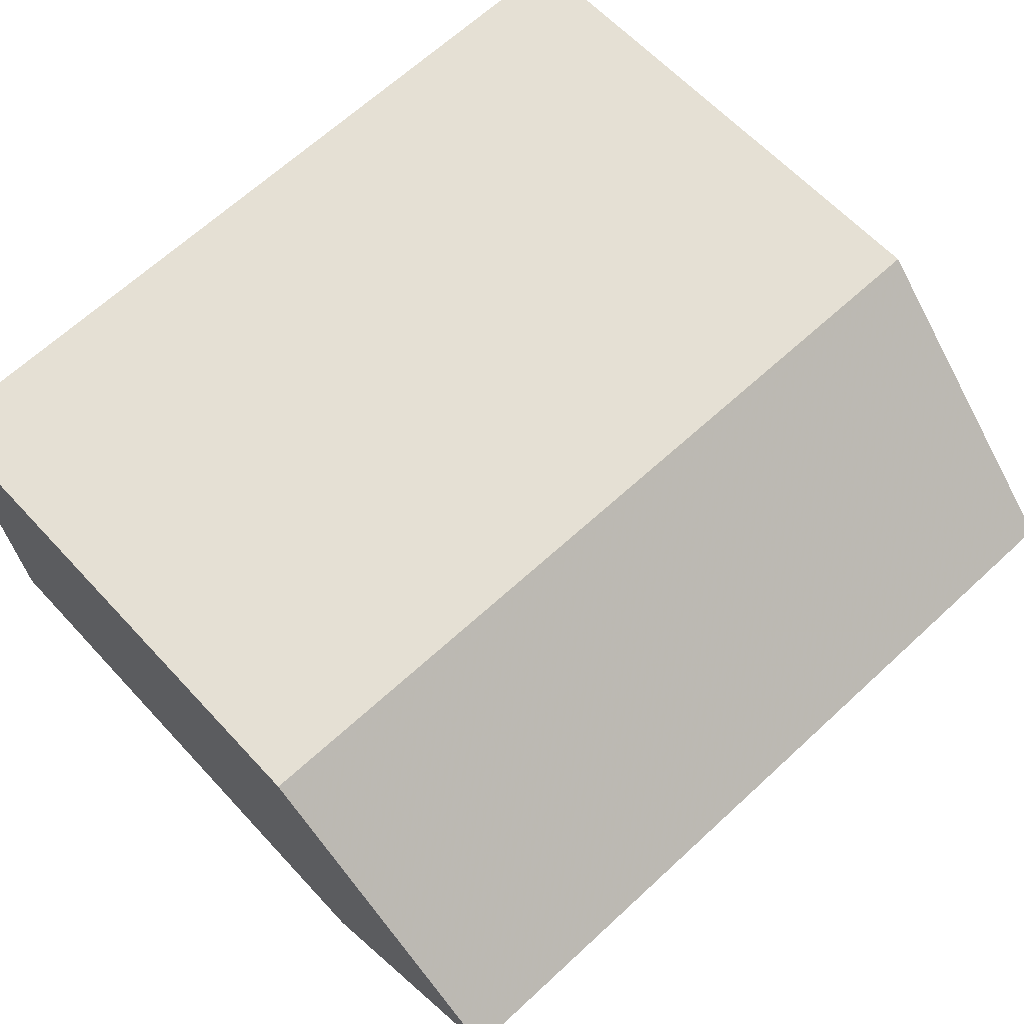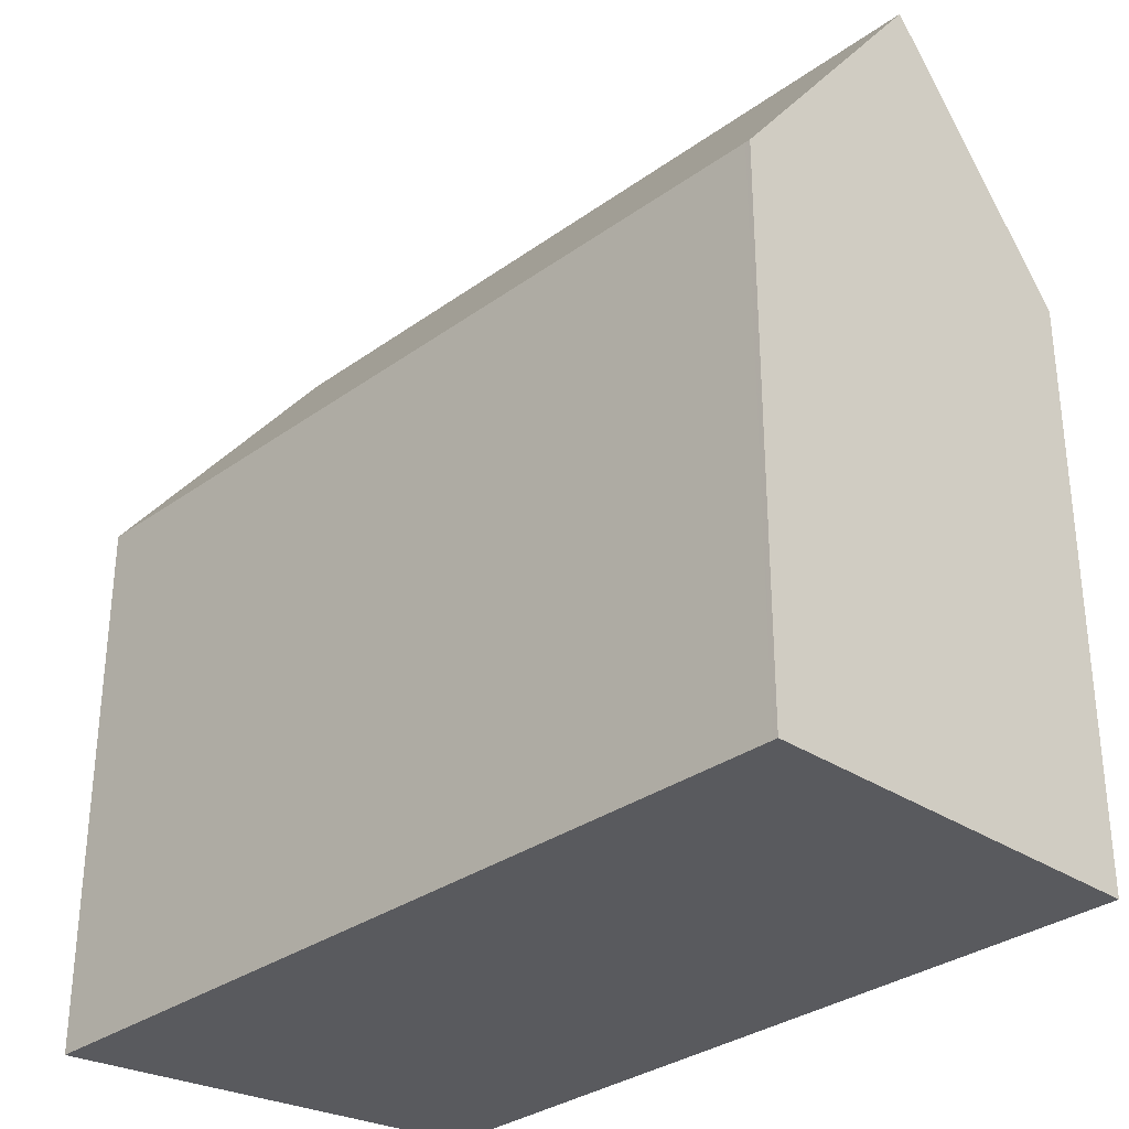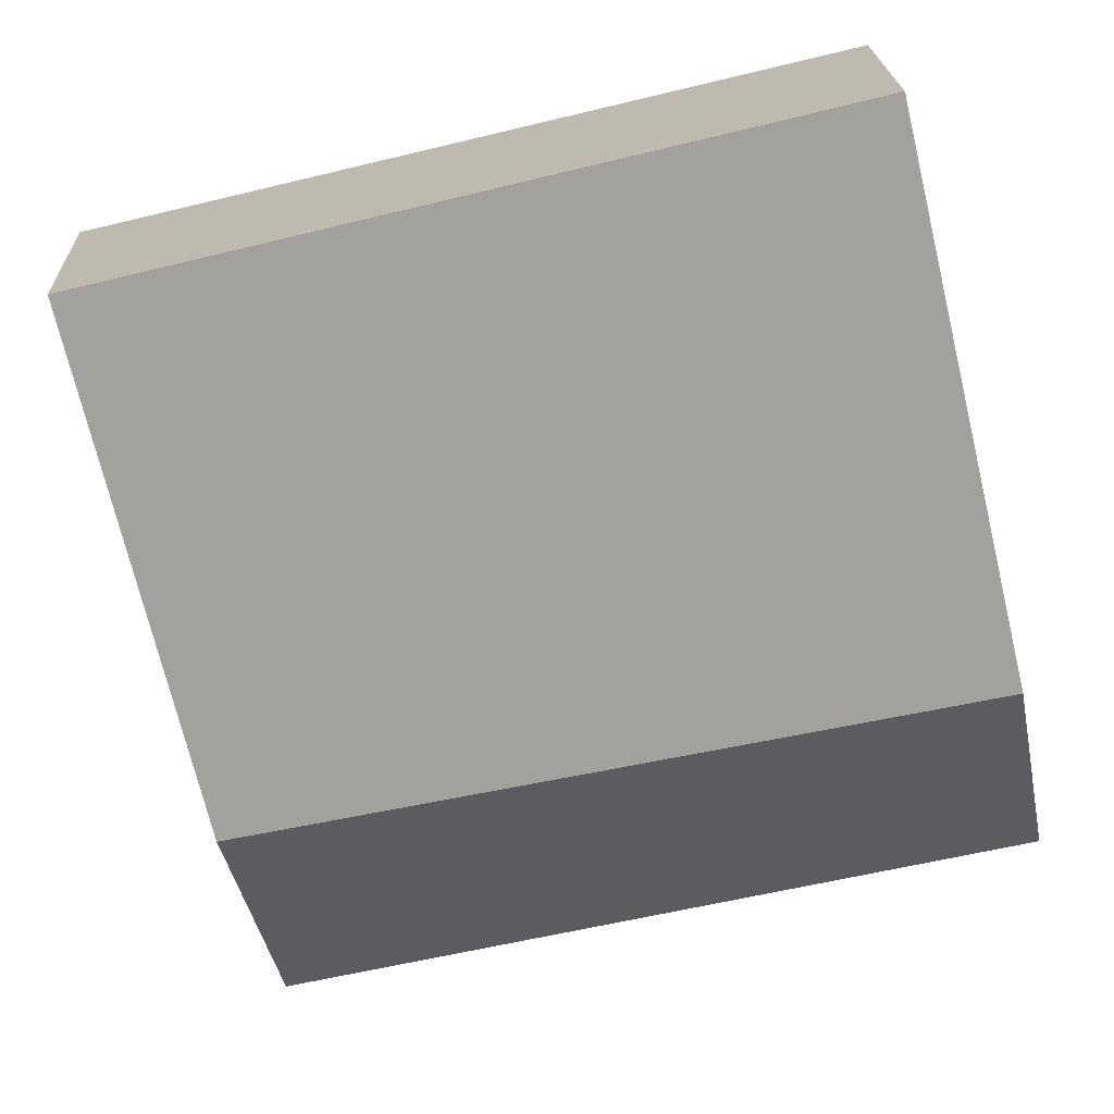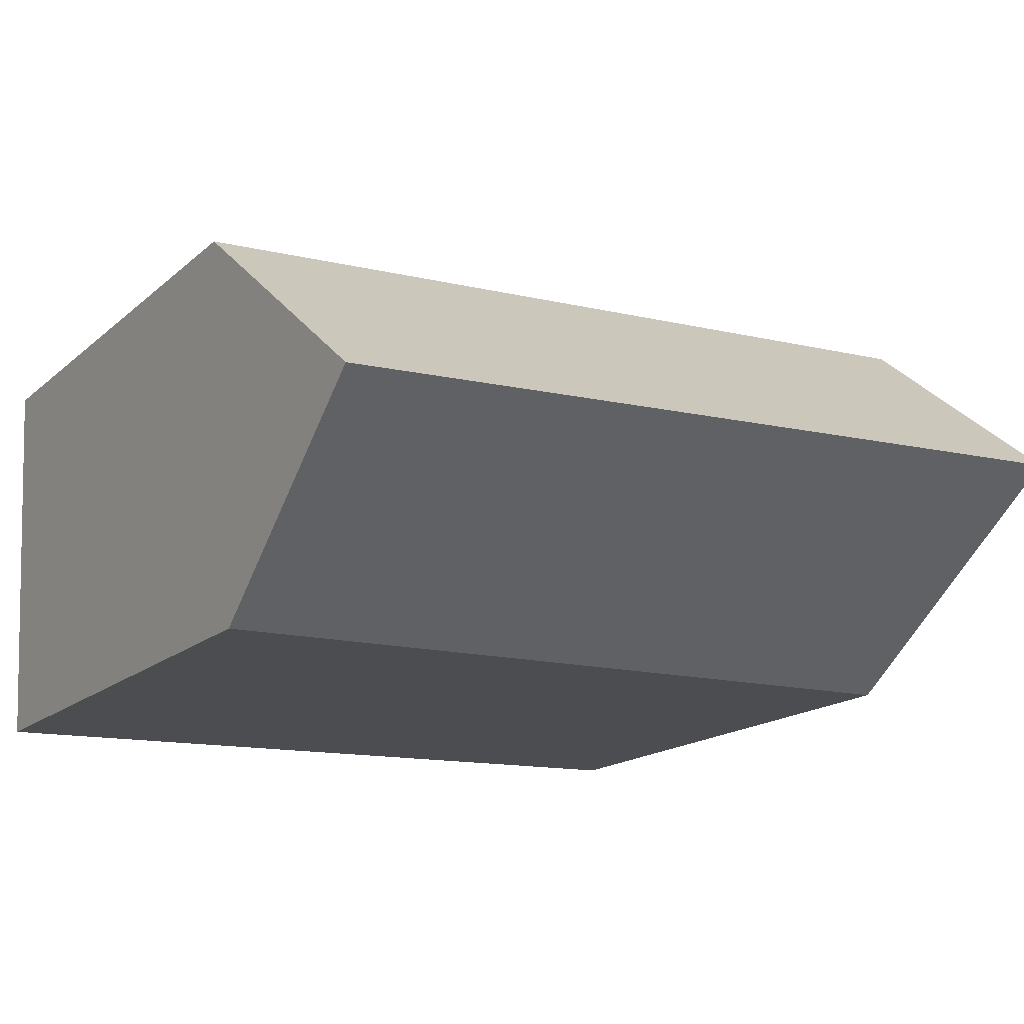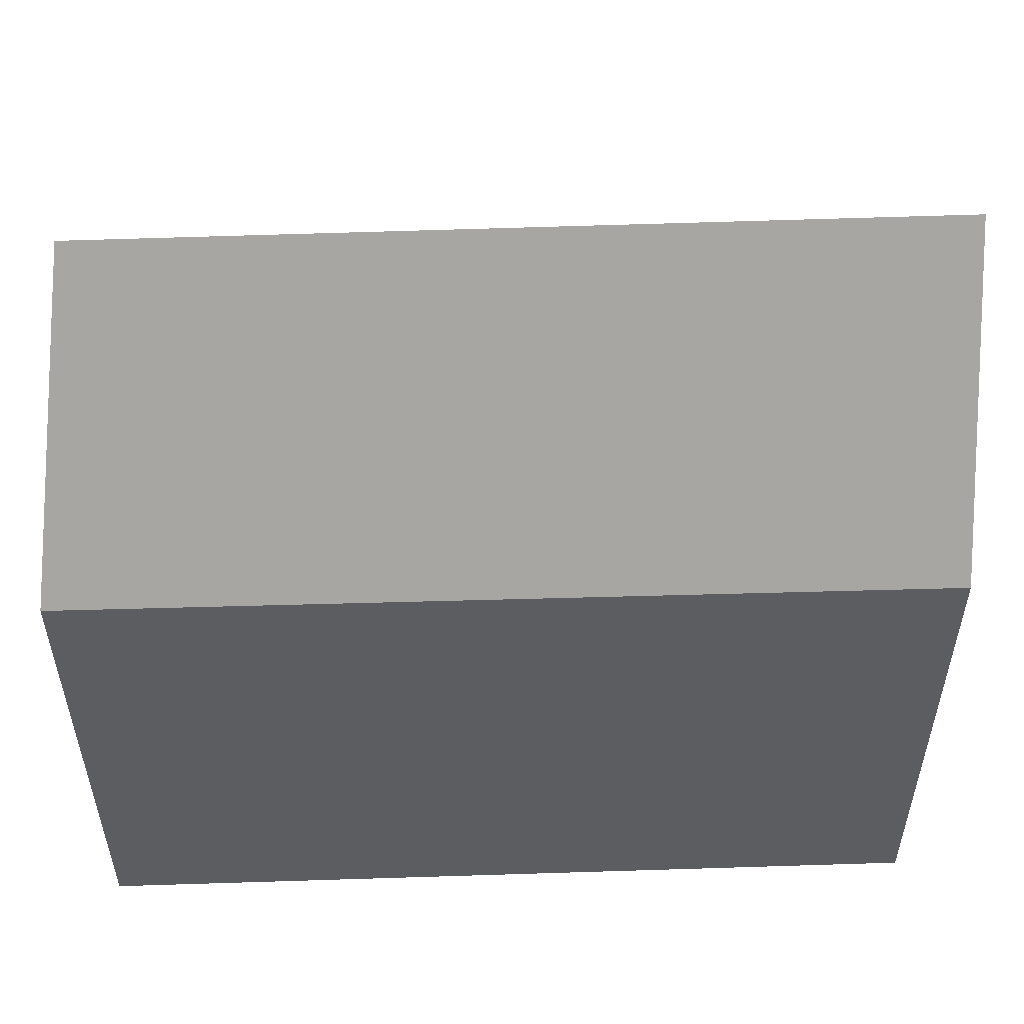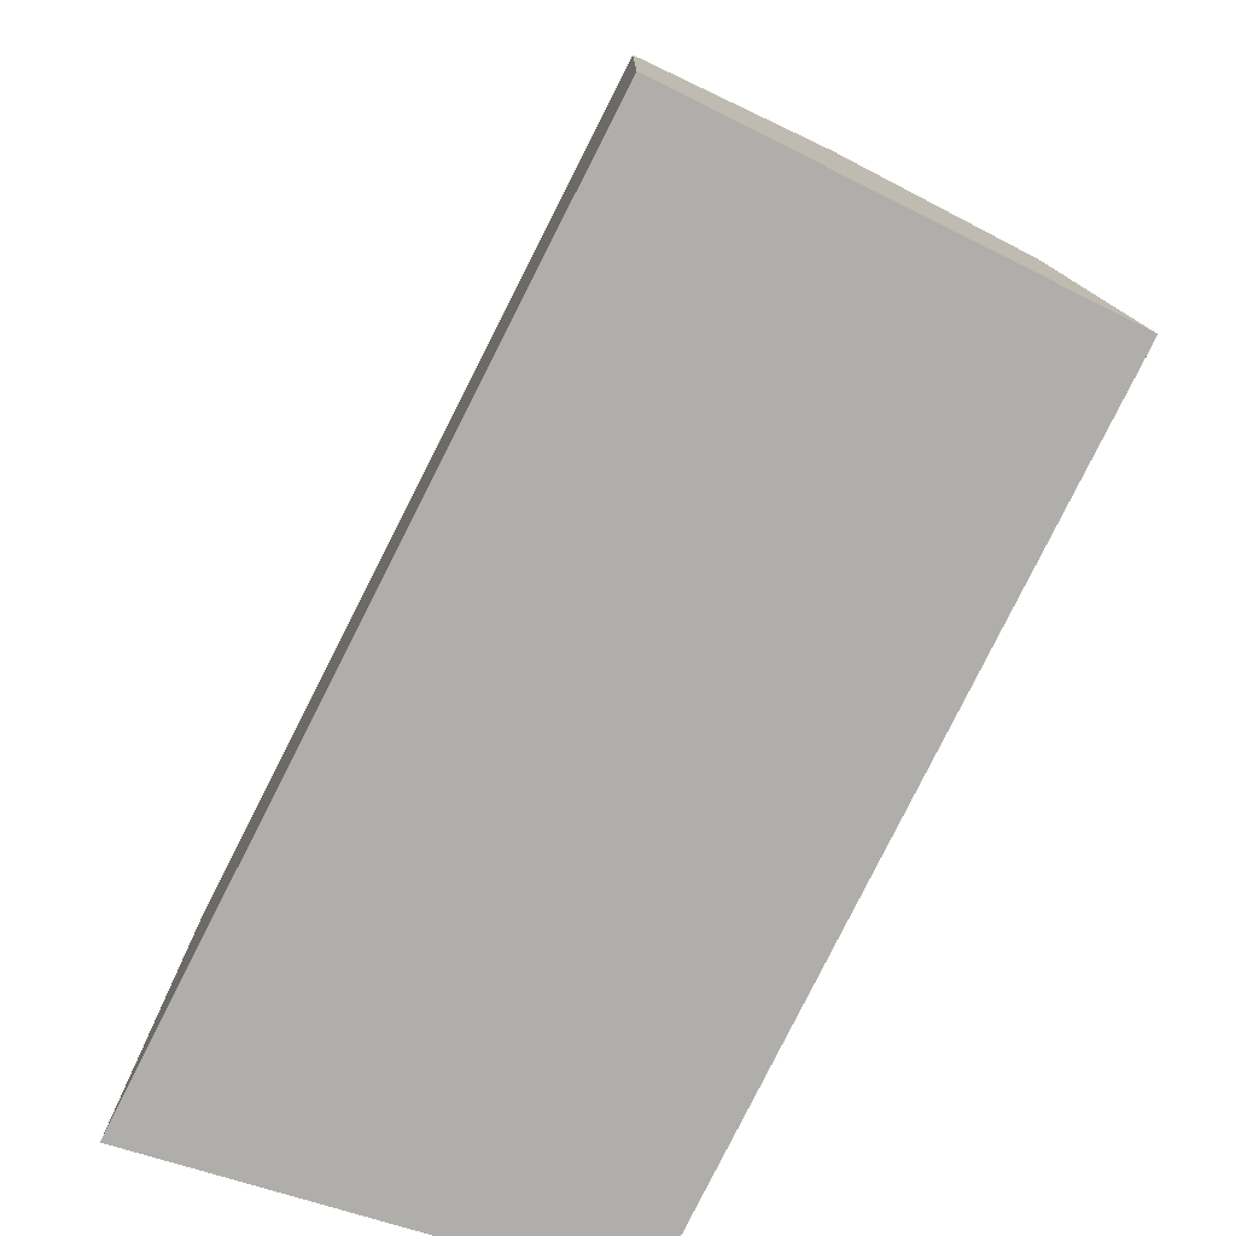
<metadata>
{"format":"obj","ext":"obj","renderer":"f3d","projection":"perspective","resolution":1024,"background":"white","views":[{"elev":62.4,"azim":-42.6,"up":"+Y"},{"elev":-31.3,"azim":-131.2,"up":"+Z"},{"elev":-72.8,"azim":-166.4,"up":"+Y"},{"elev":-16.9,"azim":-31.6,"up":"+Y"},{"elev":54.1,"azim":-178.9,"up":"+Z"},{"elev":-77.9,"azim":-113.9,"up":"+Z"}]}
</metadata>
<code>
v -396.8 -1641 8.661
v -410.4 -1641 8.584
v -397.7 -1647 8.768
v -410.1 -1648 9.096
v -397.3 -1644 12.9
v -410.2 -1645 12.91
v -410.2 -1645 12.91
v -397.3 -1644 12.9
v -410.1 -1648 9.19
v -397.6 -1647 8.862
v -410.4 -1641 8.667
v -396.8 -1641 8.744
v -396.9 -1641 8.743
v -397.3 -1644 12.9
v -397.7 -1647 8.77
v -397.7 -1647 8.865
v -397.3 -1644 12.9
v -396.9 -1641 8.66
v -410.1 -1645 12.91
v -410.3 -1641 8.667
v -410.3 -1641 8.584
v -410 -1648 9.188
v -410 -1648 9.094
v -410.1 -1645 12.91
v -396.8 -1641 8.744
v -396.8 -1641 8.661
v -396.8 -1641 0
v -396.8 -1641 0
v -410.3 -1641 8.584
v -410.4 -1641 8.584
v -410.4 -1641 1.776e-15
v -410.3 -1641 0
v -397.7 -1647 8.77
v -397.7 -1647 8.768
v -397.7 -1647 0
v -397.7 -1647 0
v -410.1 -1648 9.19
v -410.1 -1648 9.096
v -410.1 -1648 0
v -410.1 -1648 0
v -410.4 -1641 8.667
v -410.2 -1645 12.91
v -410.2 -1645 -1.776e-15
v -410.4 -1641 0
v -397.6 -1647 8.862
v -397.3 -1644 12.9
v -397.3 -1644 0
v -397.6 -1647 0
v -410.2 -1645 12.91
v -410.1 -1648 9.19
v -410.1 -1648 0
v -410.2 -1645 -1.776e-15
v -397.7 -1647 8.768
v -397.6 -1647 8.862
v -397.6 -1647 0
v -397.7 -1647 0
v -410.4 -1641 8.584
v -410.4 -1641 8.667
v -410.4 -1641 0
v -410.4 -1641 1.776e-15
v -397.3 -1644 12.9
v -396.8 -1641 8.744
v -396.8 -1641 0
v -397.3 -1644 0
v -410 -1648 9.094
v -397.7 -1647 8.77
v -397.7 -1647 0
v -410 -1648 0
v -396.8 -1641 8.661
v -396.9 -1641 8.66
v -396.9 -1641 0
v -396.8 -1641 0
v -396.9 -1641 8.66
v -410.3 -1641 8.584
v -410.3 -1641 0
v -396.9 -1641 0
v -410.1 -1648 9.096
v -410 -1648 9.094
v -410 -1648 0
v -410.1 -1648 0
v -396.8 -1641 0
v -397.7 -1647 0
v -410.1 -1648 0
v -410.4 -1641 0
f 20 13 14 19
f 16 10 3 15
f 17 8 10 16
f 21 18 13 20
f 13 12 5 14
f 23 4 9 22
f 22 9 7 24
f 18 1 12 13
f 19 6 11 20
f 20 11 2 21
f 22 16 15 23
f 24 17 16 22
f 26 27 28 25
f 30 31 32 29
f 34 35 36 33
f 38 39 40 37
f 42 43 44 41
f 46 47 48 45
f 50 51 52 49
f 54 55 56 53
f 58 59 60 57
f 62 63 64 61
f 66 67 68 65
f 70 71 72 69
f 74 75 76 73
f 78 79 80 77
f 82 83 84 81

</code>
